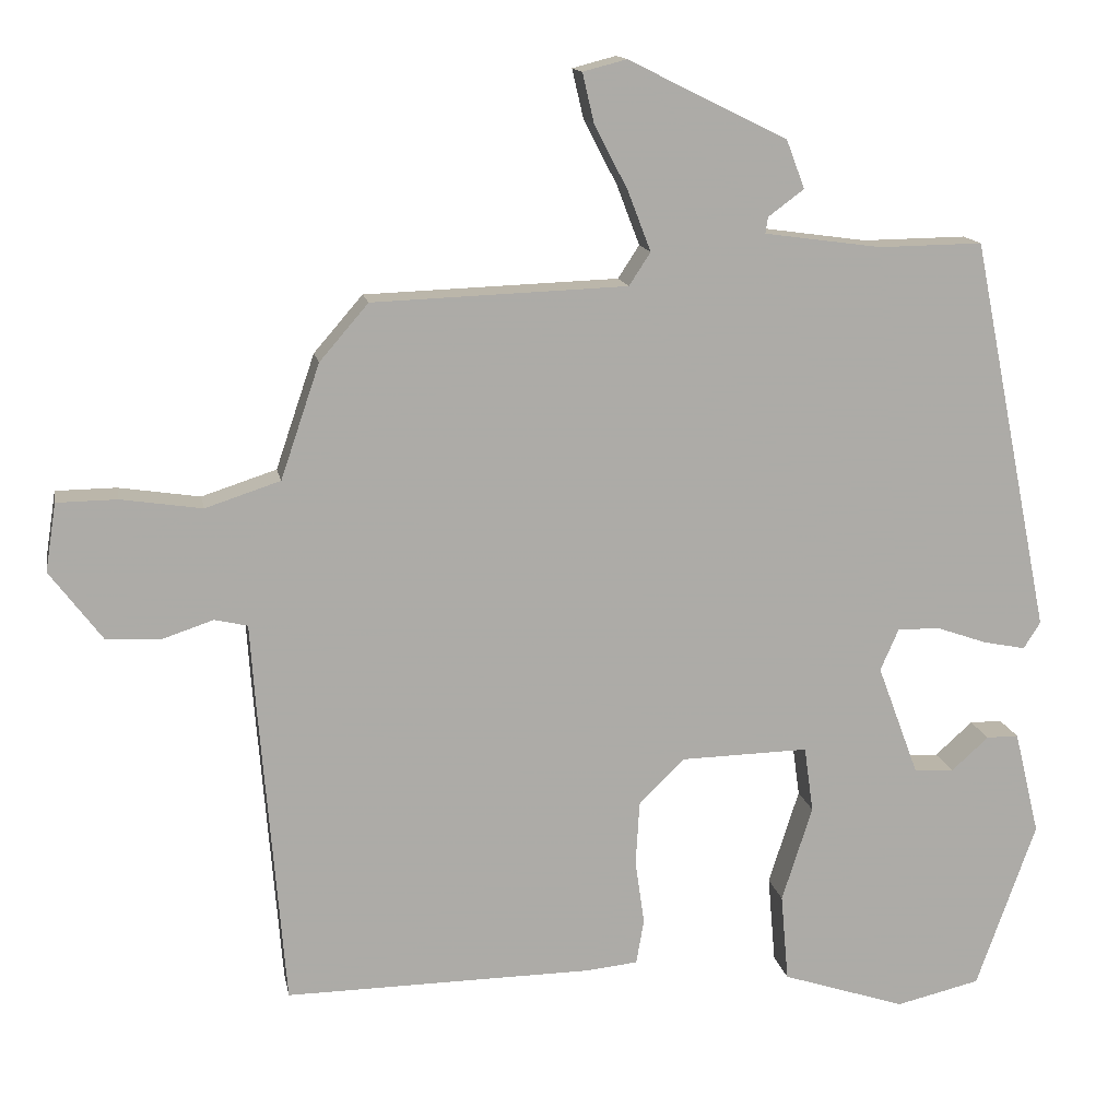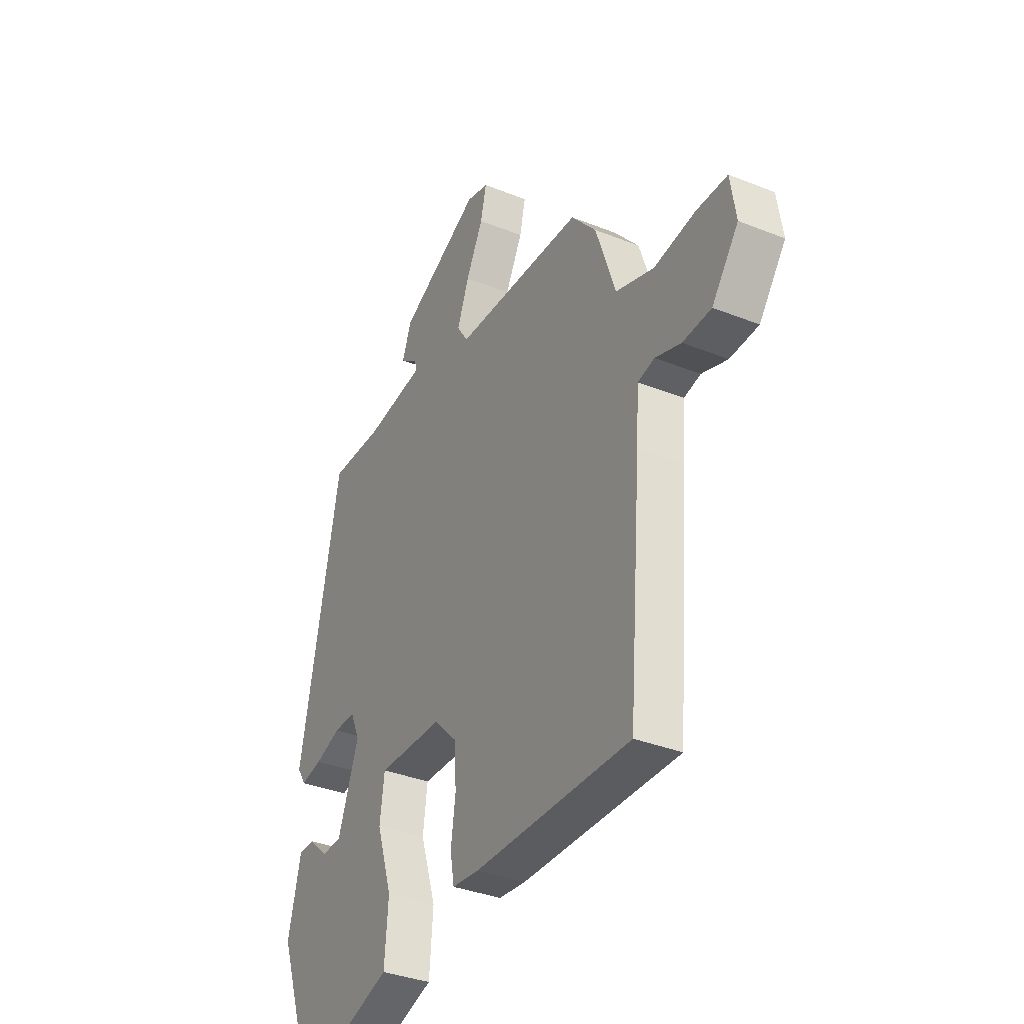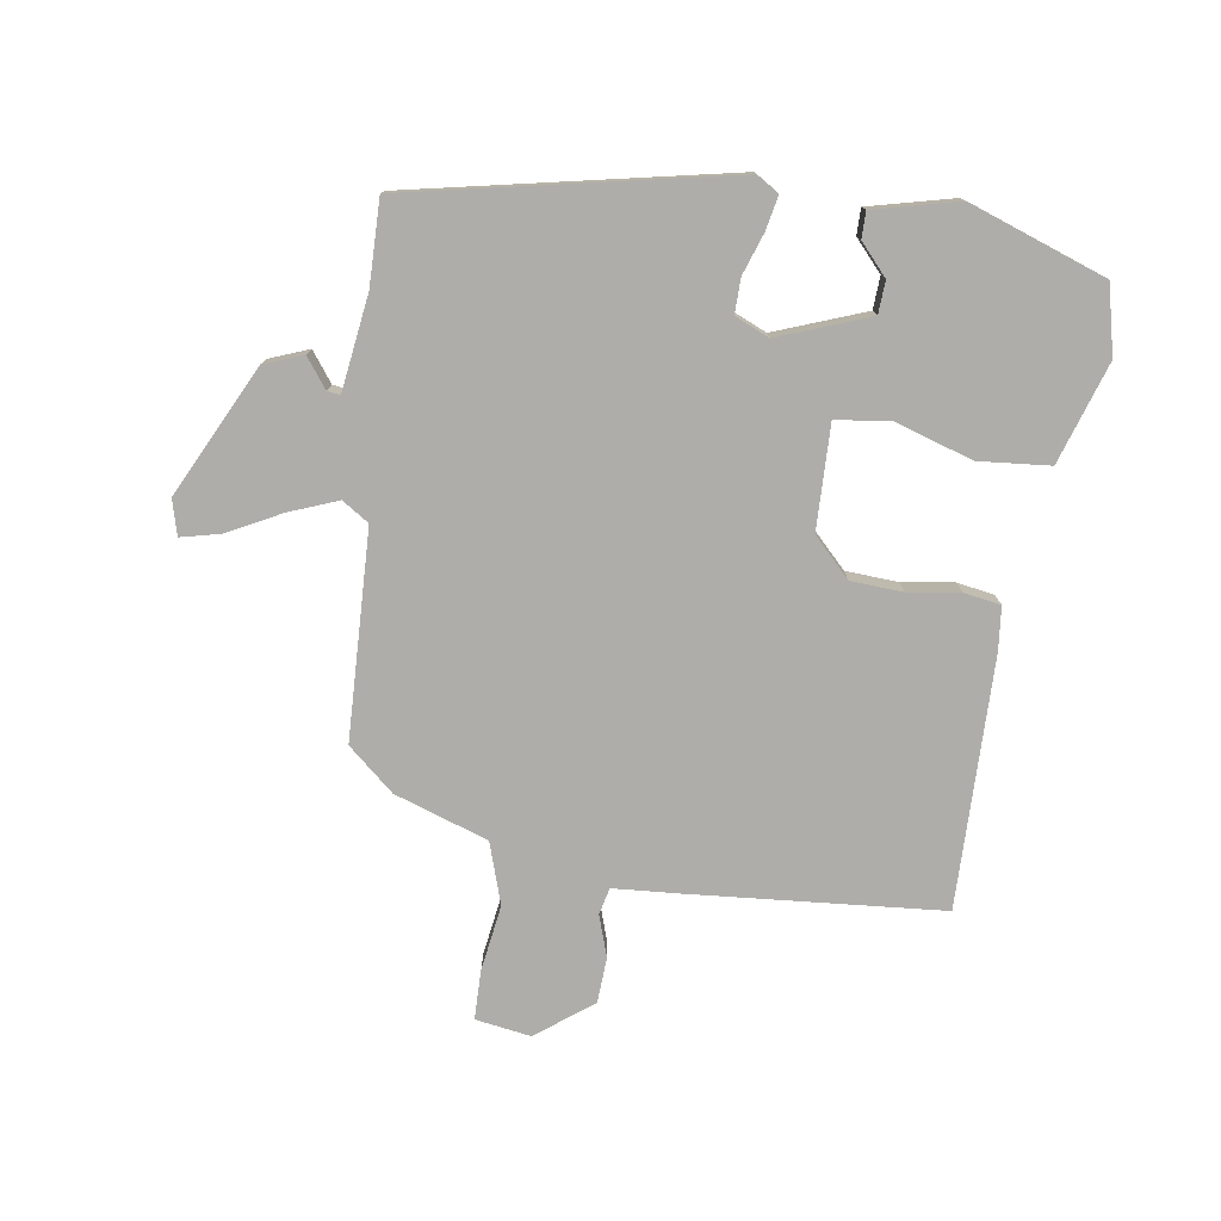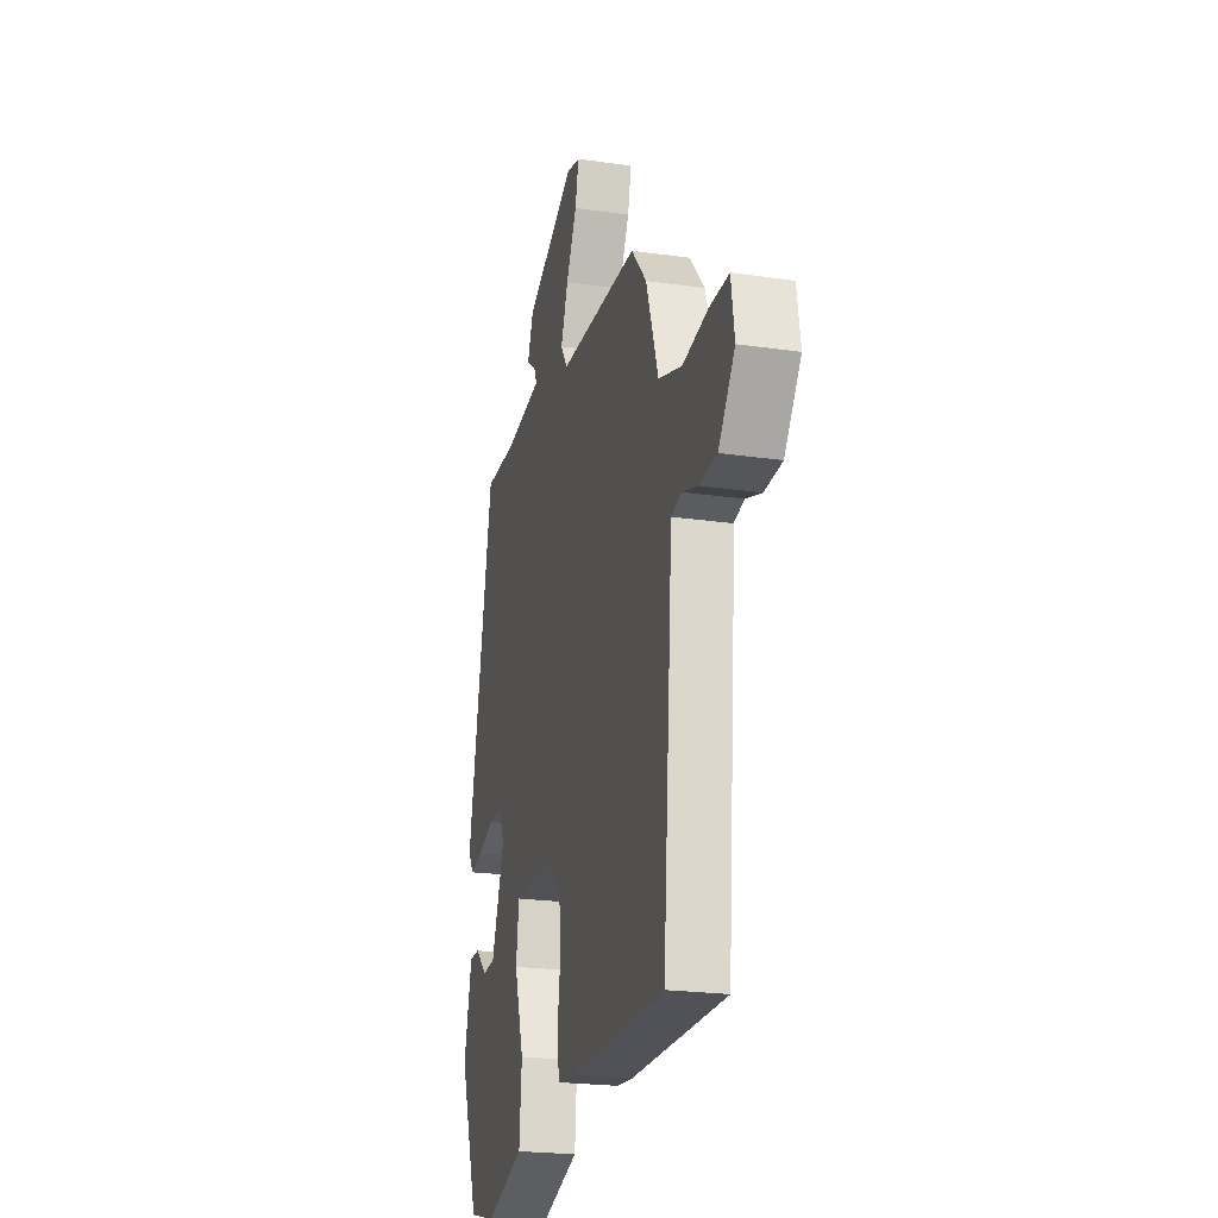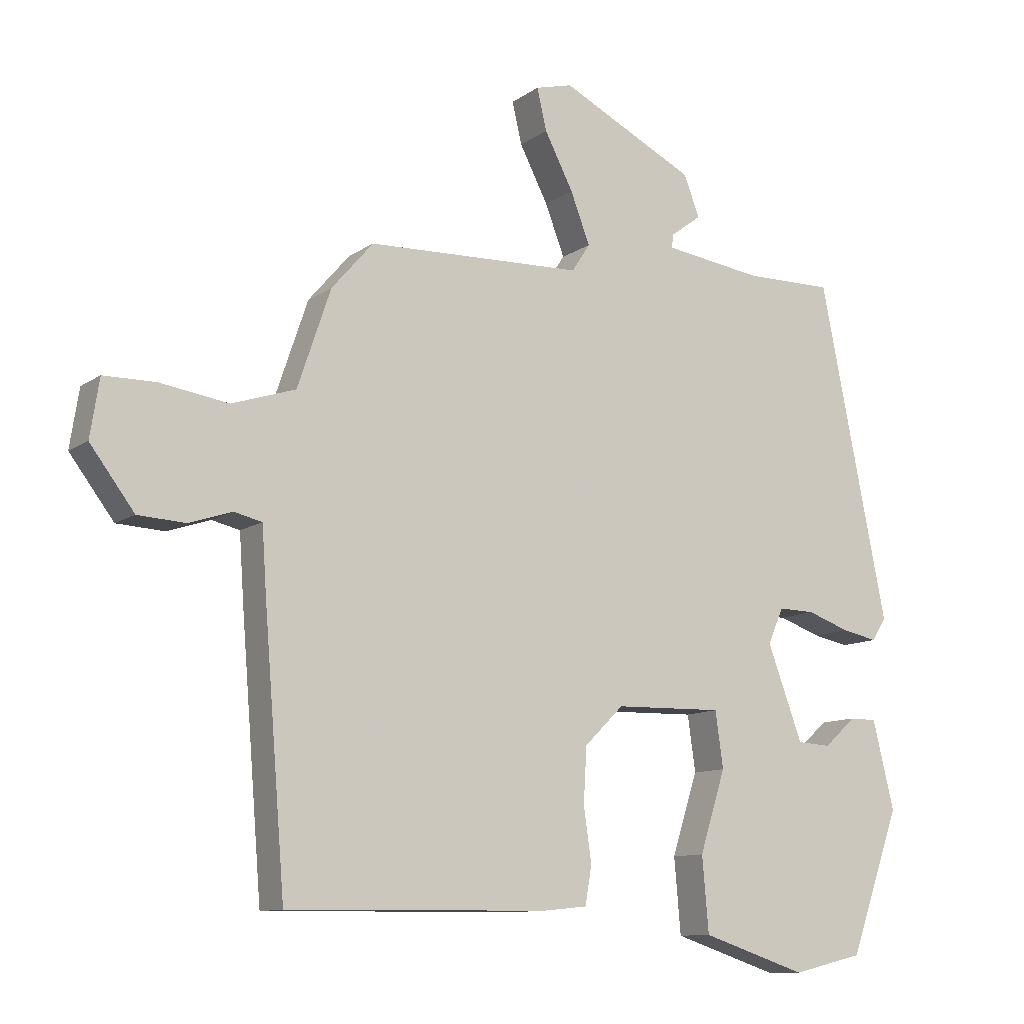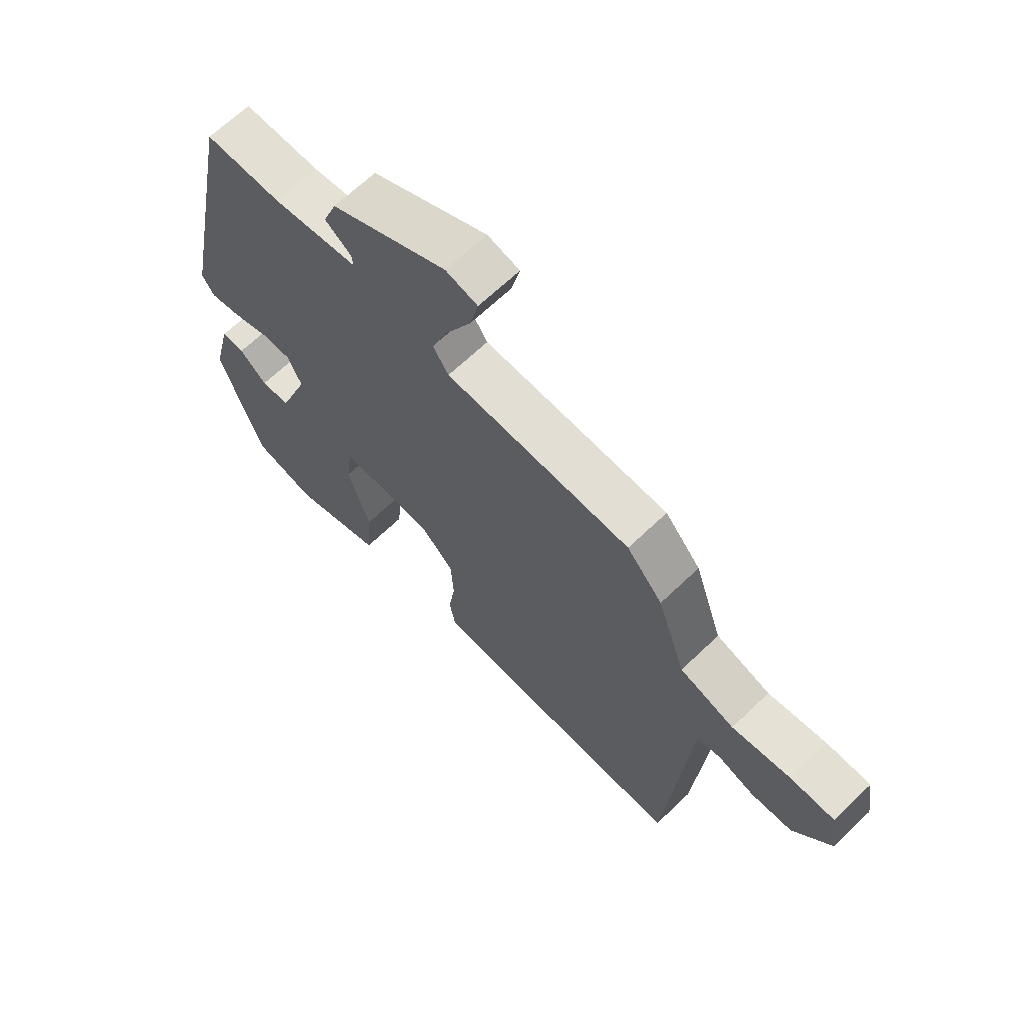
<metadata>
{"format":"obj","ext":"obj","renderer":"f3d","projection":"perspective","resolution":1024,"background":"white","views":[{"elev":13.9,"azim":-10.4,"up":"+Z"},{"elev":-35.0,"azim":-118.1,"up":"+Z"},{"elev":-77.2,"azim":81.5,"up":"+Y"},{"elev":-22.3,"azim":-104.1,"up":"+Z"},{"elev":-10.8,"azim":-31.5,"up":"+Z"},{"elev":66.3,"azim":-133.9,"up":"+Z"}]}
</metadata>
<code>
v -0.51 0.07 -0.457
v -0.543 0.07 -0.049
v -0.55 0.07 0.053
v -0.593 0.07 0.063
v -0.659 0.07 0.041
v -0.732 0.07 0.045
v -0.8 0.07 0.135
v -0.786 0.07 0.224
v -0.707 0.07 0.225
v -0.601 0.07 0.209
v -0.503 0.07 0.241
v -0.452 0.07 0.391
v -0.388 0.07 0.465
v -0.055 0.07 0.477
v -0.027 0.07 0.52
v -0.057 0.07 0.598
v -0.101 0.07 0.683
v -0.116 0.07 0.747
v -0.059 0.07 0.762
v 0.149 0.07 0.659
v 0.173 0.07 0.596
v 0.126 0.07 0.561
v 0.123 0.07 0.54
v 0.276 0.07 0.519
v 0.412 0.07 0.521
v 0.516 0.07 0.005
v 0.494 0.07 -0.03
v 0.439 0.07 -0.019
v 0.373 0.07 0.004
v 0.317 0.07 0.005
v 0.293 0.07 -0.05
v 0.347 0.07 -0.195
v 0.399 0.07 -0.198
v 0.448 0.07 -0.154
v 0.49 0.07 -0.154
v 0.523 0.07 -0.29
v 0.445 0.07 -0.509
v 0.335 0.07 -0.535
v 0.173 0.07 -0.482
v 0.163 0.07 -0.367
v 0.203 0.07 -0.242
v 0.191 0.07 -0.156
v 0.024 0.07 -0.16
v -0.036 0.07 -0.219
v -0.041 0.07 -0.303
v -0.029 0.07 -0.386
v -0.039 0.07 -0.445
v -0.108 0.07 -0.452
v -0.51 0 -0.457
v -0.543 0 -0.049
v -0.55 0 0.053
v -0.593 0 0.063
v -0.659 0 0.041
v -0.732 0 0.045
v -0.8 0 0.135
v -0.786 0 0.224
v -0.707 0 0.225
v -0.601 0 0.209
v -0.503 0 0.241
v -0.452 0 0.391
v -0.388 0 0.465
v -0.055 0 0.477
v -0.027 0 0.52
v -0.057 0 0.598
v -0.101 0 0.683
v -0.116 0 0.747
v -0.059 0 0.762
v 0.149 0 0.659
v 0.173 0 0.596
v 0.126 0 0.561
v 0.123 0 0.54
v 0.276 0 0.519
v 0.412 0 0.521
v 0.516 0 0.005
v 0.494 0 -0.03
v 0.439 0 -0.019
v 0.373 0 0.004
v 0.317 0 0.005
v 0.293 0 -0.05
v 0.347 0 -0.195
v 0.399 0 -0.198
v 0.448 0 -0.154
v 0.49 0 -0.154
v 0.523 0 -0.29
v 0.445 0 -0.509
v 0.335 0 -0.535
v 0.173 0 -0.482
v 0.163 0 -0.367
v 0.203 0 -0.242
v 0.191 0 -0.156
v 0.024 0 -0.16
v -0.036 0 -0.219
v -0.041 0 -0.303
v -0.029 0 -0.386
v -0.039 0 -0.445
v -0.108 0 -0.452
f 45 46 47 48
f 44 45 48 1
f 43 44 1 2
f 42 43 2 3
f 38 39 40 41
f 38 41 42
f 37 38 42
f 36 37 42
f 33 34 35 36
f 32 33 36
f 32 36 42
f 31 32 42 3
f 26 27 28 29
f 24 25 26 29
f 23 24 29 30
f 19 20 21 22
f 19 22 23
f 16 17 18 19
f 15 16 19 23
f 14 15 23 30
f 11 12 13 14
f 7 8 9 10
f 7 10 11
f 4 5 6 7
f 4 7 11
f 11 14 30 31
f 3 4 11 31
f 96 95 94 93
f 49 96 93 92
f 50 49 92 91
f 51 50 91 90
f 89 88 87 86
f 90 89 86
f 90 86 85
f 90 85 84
f 84 83 82 81
f 84 81 80
f 90 84 80
f 51 90 80 79
f 77 76 75 74
f 77 74 73 72
f 78 77 72 71
f 70 69 68 67
f 71 70 67
f 67 66 65 64
f 71 67 64 63
f 78 71 63 62
f 62 61 60 59
f 58 57 56 55
f 59 58 55
f 55 54 53 52
f 59 55 52
f 79 78 62 59
f 79 59 52 51
f 1 49 50 2
f 2 50 51 3
f 3 51 52 4
f 4 52 53 5
f 5 53 54 6
f 6 54 55 7
f 7 55 56 8
f 8 56 57 9
f 9 57 58 10
f 10 58 59 11
f 11 59 60 12
f 12 60 61 13
f 13 61 62 14
f 14 62 63 15
f 15 63 64 16
f 16 64 65 17
f 17 65 66 18
f 18 66 67 19
f 19 67 68 20
f 20 68 69 21
f 21 69 70 22
f 22 70 71 23
f 23 71 72 24
f 24 72 73 25
f 25 73 74 26
f 26 74 75 27
f 27 75 76 28
f 28 76 77 29
f 29 77 78 30
f 30 78 79 31
f 31 79 80 32
f 32 80 81 33
f 33 81 82 34
f 34 82 83 35
f 35 83 84 36
f 36 84 85 37
f 37 85 86 38
f 38 86 87 39
f 39 87 88 40
f 40 88 89 41
f 41 89 90 42
f 42 90 91 43
f 43 91 92 44
f 44 92 93 45
f 45 93 94 46
f 46 94 95 47
f 47 95 96 48
f 48 96 49 1

</code>
